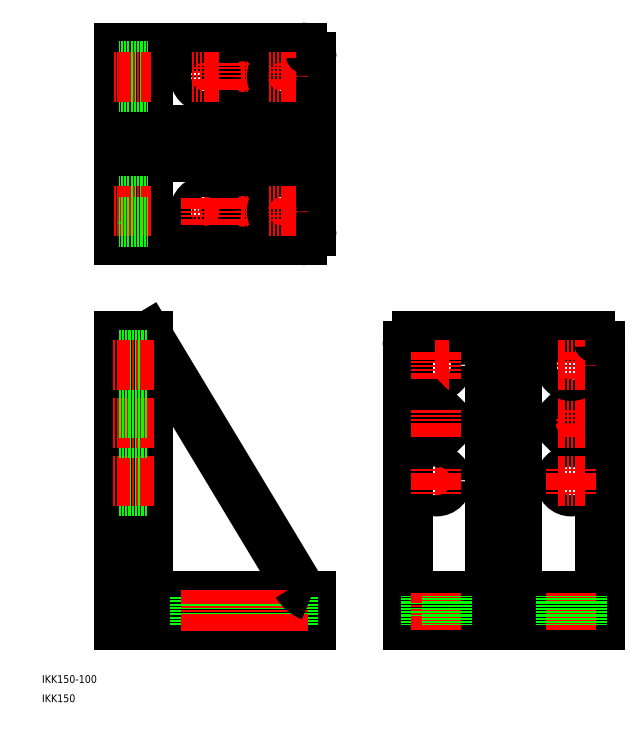
<metadata>
{"format":"dxf","ext":"dxf","renderer":"ezdxf+matplotlib","layout":"modelspace","background":"white","min_lineweight":24,"dpi":150}
</metadata>
<code>
0
SECTION
2
ENTITIES
0
LINE
8
CENTER
10
208
20
155
30
0
11
222
21
155
31
0
0
CIRCLE
8
0
10
215
20
155
30
0
40
5
0
LINE
8
CENTER
10
208
20
125
30
0
11
222
21
125
31
0
0
CIRCLE
8
0
10
215
20
125
30
0
40
5.5
0
LINE
8
0
10
295
20
200
30
0
11
205
21
200
31
0
0
CIRCLE
8
0
10
215
20
185
30
0
40
5.5
0
LINE
8
CENTER
10
208
20
185
30
0
11
222
21
185
31
0
0
LINE
8
0
10
200
20
65
30
0
11
300
21
65
31
0
0
LINE
8
0
10
200
20
50
30
0
11
300
21
50
31
0
0
LINE
8
0
10
200
20
50
30
0
11
200
21
195
31
0
0
LINE
8
0
10
50
20
200
30
0
11
50
21
50
31
0
0
LINE
8
0
10
65
20
200
30
0
11
142.5
21
71.28
31
0
0
LINE
8
0
10
65
20
68
30
0
11
65
21
200
31
0
0
LINE
8
0
10
50
20
50
30
0
11
150
21
50
31
0
0
LINE
8
0
10
150
20
65
30
0
11
68
21
65
31
0
0
TEXT
8
0
10
10
20
20
30
0
40
4
1
IKK150-100
0
TEXT
8
0
10
10
20
10
30
0
40
4
1
IKK150
0
ARC
8
0
10
68
20
68
30
0
40
3
50
180
51
270
0
LINE
8
0
10
50
20
119.5
30
0
11
65
21
119.5
31
0
0
LINE
8
0
10
50
20
130.5
30
0
11
65
21
130.5
31
0
0
LINE
8
CENTER
10
68
20
125
30
0
11
47
21
125
31
0
0
LINE
8
0
10
50
20
150
30
0
11
65
21
150
31
0
0
LINE
8
CENTER
10
68
20
155
30
0
11
47
21
155
31
0
0
LINE
8
0
10
209.5
20
65
30
0
11
209.5
21
50
31
0
0
LINE
8
0
10
150
20
50
30
0
11
150
21
65
31
0
0
LINE
8
0
10
89.5
20
50
30
0
11
89.5
21
65
31
0
0
LINE
8
0
10
100.5
20
50
30
0
11
100.5
21
65
31
0
0
LINE
8
0
10
129.5
20
50
30
0
11
129.5
21
65
31
0
0
LINE
8
0
10
140.5
20
50
30
0
11
140.5
21
65
31
0
0
LINE
8
0
10
110
20
50
30
0
11
110
21
65
31
0
0
LINE
8
0
10
120
20
50
30
0
11
120
21
65
31
0
0
LINE
8
CENTER
10
95
20
68
30
0
11
95
21
47
31
0
0
LINE
8
CENTER
10
135
20
68
30
0
11
135
21
47
31
0
0
LINE
8
CENTER
10
115
20
68
30
0
11
115
21
47
31
0
0
ARC
8
0
10
155.4
20
79.01
30
0
40
15
50
211.1
51
249.1
0
LINE
8
0
10
50
20
350
30
0
11
145
21
350
31
0
0
LINE
8
0
10
70
20
293
30
0
11
150
21
293
31
0
0
LINE
8
0
10
70
20
307
30
0
11
150
21
307
31
0
0
LINE
8
0
10
50
20
250
30
0
11
145
21
250
31
0
0
LINE
8
0
10
65
20
350
30
0
11
65
21
250
31
0
0
LINE
8
0
10
50
20
350
30
0
11
50
21
250
31
0
0
LINE
8
0
10
50
20
179.5
30
0
11
65
21
179.5
31
0
0
LINE
8
0
10
50
20
160
30
0
11
65
21
160
31
0
0
LINE
8
0
10
65
20
200
30
0
11
50
21
200
31
0
0
LINE
8
0
10
50
20
190.5
30
0
11
65
21
190.5
31
0
0
LINE
8
CENTER
10
68
20
185
30
0
11
47
21
185
31
0
0
LINE
8
0
10
65
20
270.5
30
0
11
50
21
270.5
31
0
0
LINE
8
CENTER
10
66.5
20
265
30
0
11
47
21
265
31
0
0
LINE
8
0
10
65
20
259.5
30
0
11
50
21
259.5
31
0
0
ARC
8
0
10
70
20
288
30
0
40
5
50
90
51
180
0
LINE
8
0
10
65
20
329.5
30
0
11
50
21
329.5
31
0
0
ARC
8
0
10
70
20
312
30
0
40
5
50
180
51
270
0
LINE
8
0
10
65
20
340.5
30
0
11
50
21
340.5
31
0
0
LINE
8
CENTER
10
66.5
20
335
30
0
11
47
21
335
31
0
0
LINE
8
0
10
150
20
255
30
0
11
150
21
345
31
0
0
ARC
8
0
10
205
20
195
30
0
40
5
50
90
51
180
0
ARC
8
0
10
145
20
255
30
0
40
5
50
270
51
0
0
INSERT
8
0
2
KNOCK
10
115
20
265
30
0
0
LINE
8
CENTER
10
108
20
265
30
0
11
122
21
265
31
0
0
CIRCLE
8
0
10
115
20
265
30
0
40
5
0
LINE
8
CENTER
10
88
20
265
30
0
11
102
21
265
31
0
0
CIRCLE
8
0
10
95
20
265
30
0
40
5.5
0
LINE
8
CENTER
10
95
20
258
30
0
11
95
21
272
31
0
0
LINE
8
CENTER
10
115
20
258
30
0
11
115
21
272
31
0
0
LINE
8
CENTER
10
135
20
258
30
0
11
135
21
272
31
0
0
CIRCLE
8
0
10
135
20
265
30
0
40
5.5
0
LINE
8
CENTER
10
128
20
265
30
0
11
142
21
265
31
0
0
INSERT
8
0
2
KNOCK
10
115
20
335
30
0
0
LINE
8
CENTER
10
108
20
335
30
0
11
122
21
335
31
0
0
CIRCLE
8
0
10
115
20
335
30
0
40
5
0
LINE
8
CENTER
10
95
20
342
30
0
11
95
21
328
31
0
0
CIRCLE
8
0
10
95
20
335
30
0
40
5.5
0
LINE
8
CENTER
10
88
20
335
30
0
11
102
21
335
31
0
0
LINE
8
CENTER
10
115
20
342
30
0
11
115
21
328
31
0
0
LINE
8
CENTER
10
135
20
342
30
0
11
135
21
328
31
0
0
CIRCLE
8
0
10
135
20
335
30
0
40
5.5
0
LINE
8
CENTER
10
128
20
335
30
0
11
142
21
335
31
0
0
ARC
8
0
10
145
20
345
30
0
40
5
50
0
51
90
0
INSERT
8
0
2
KNOCK
10
215
20
155
30
0
0
INSERT
8
0
2
KNOCK
10
285
20
155
30
0
0
LINE
8
CENTER
10
285
20
148
30
0
11
285
21
162
31
0
0
CIRCLE
8
0
10
285
20
155
30
0
40
5
0
LINE
8
CENTER
10
215
20
148
30
0
11
215
21
162
31
0
0
LINE
8
0
10
243
20
70
30
0
11
243
21
200
31
0
0
LINE
8
0
10
257
20
70
30
0
11
257
21
200
31
0
0
LINE
8
0
10
300
20
50
30
0
11
300
21
195
31
0
0
LINE
8
CENTER
10
285
20
66.5
30
0
11
285
21
47
31
0
0
LINE
8
0
10
290.5
20
65
30
0
11
290.5
21
50
31
0
0
LINE
8
0
10
279.5
20
65
30
0
11
279.5
21
50
31
0
0
LINE
8
CENTER
10
215
20
66.5
30
0
11
215
21
47
31
0
0
LINE
8
0
10
220.5
20
65
30
0
11
220.5
21
50
31
0
0
ARC
8
0
10
238
20
70
30
0
40
5
50
270
51
0
0
ARC
8
0
10
262
20
70
30
0
40
5
50
180
51
270
0
LINE
8
CENTER
10
215
20
118
30
0
11
215
21
132
31
0
0
CIRCLE
8
0
10
285
20
125
30
0
40
5.5
0
LINE
8
CENTER
10
285
20
118
30
0
11
285
21
132
31
0
0
LINE
8
CENTER
10
292
20
125
30
0
11
278
21
125
31
0
0
LINE
8
CENTER
10
292
20
155
30
0
11
278
21
155
31
0
0
LINE
8
CENTER
10
215
20
178
30
0
11
215
21
192
31
0
0
LINE
8
CENTER
10
285
20
178
30
0
11
285
21
192
31
0
0
CIRCLE
8
0
10
285
20
185
30
0
40
5.5
0
LINE
8
CENTER
10
292
20
185
30
0
11
278
21
185
31
0
0
ARC
8
0
10
295
20
195
30
0
40
5
50
0
51
90
0
ENDSEC
0
EOF

</code>
